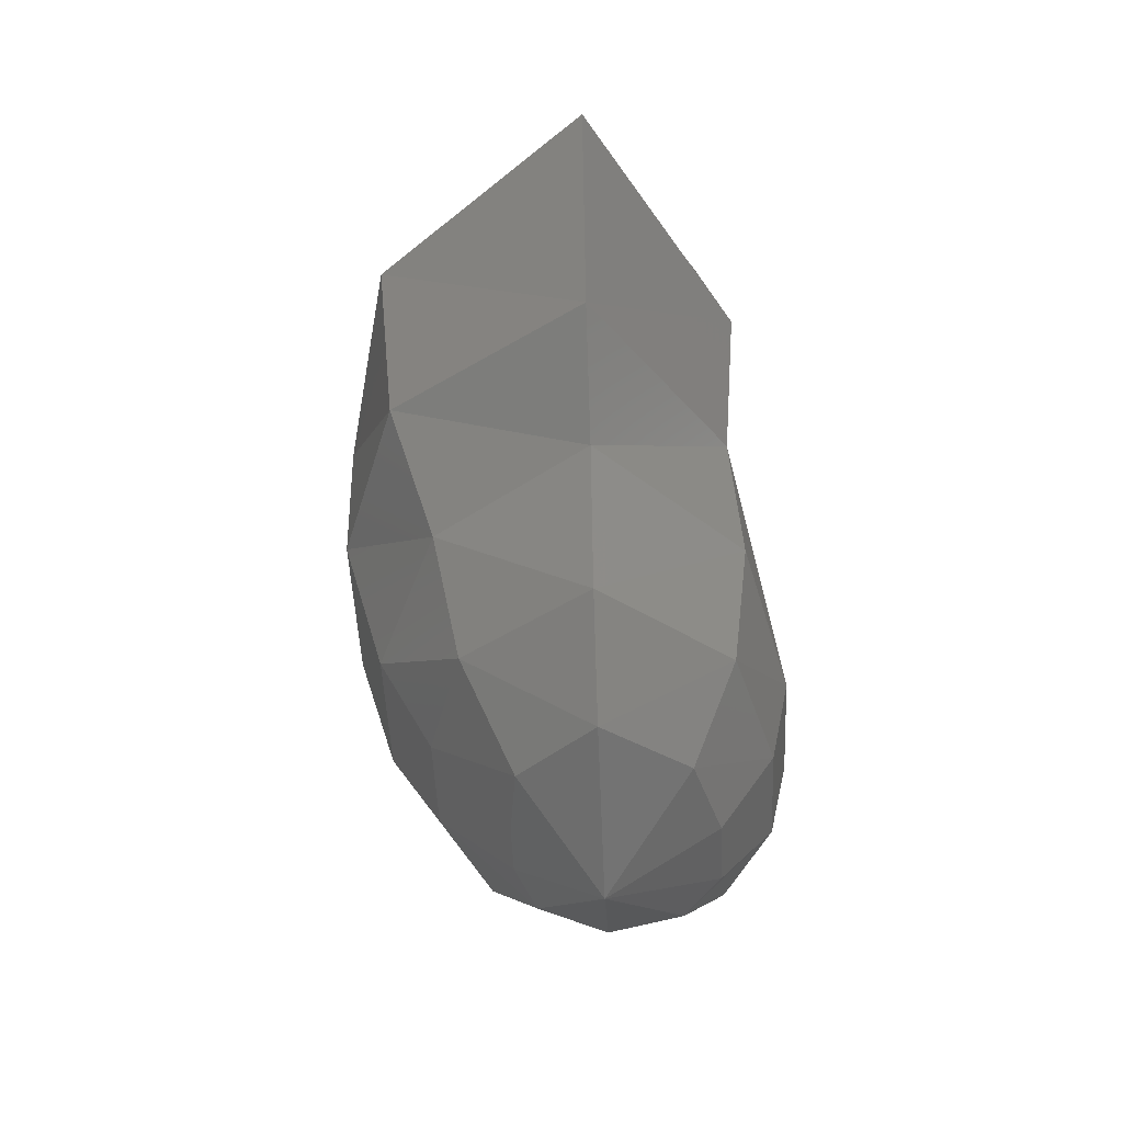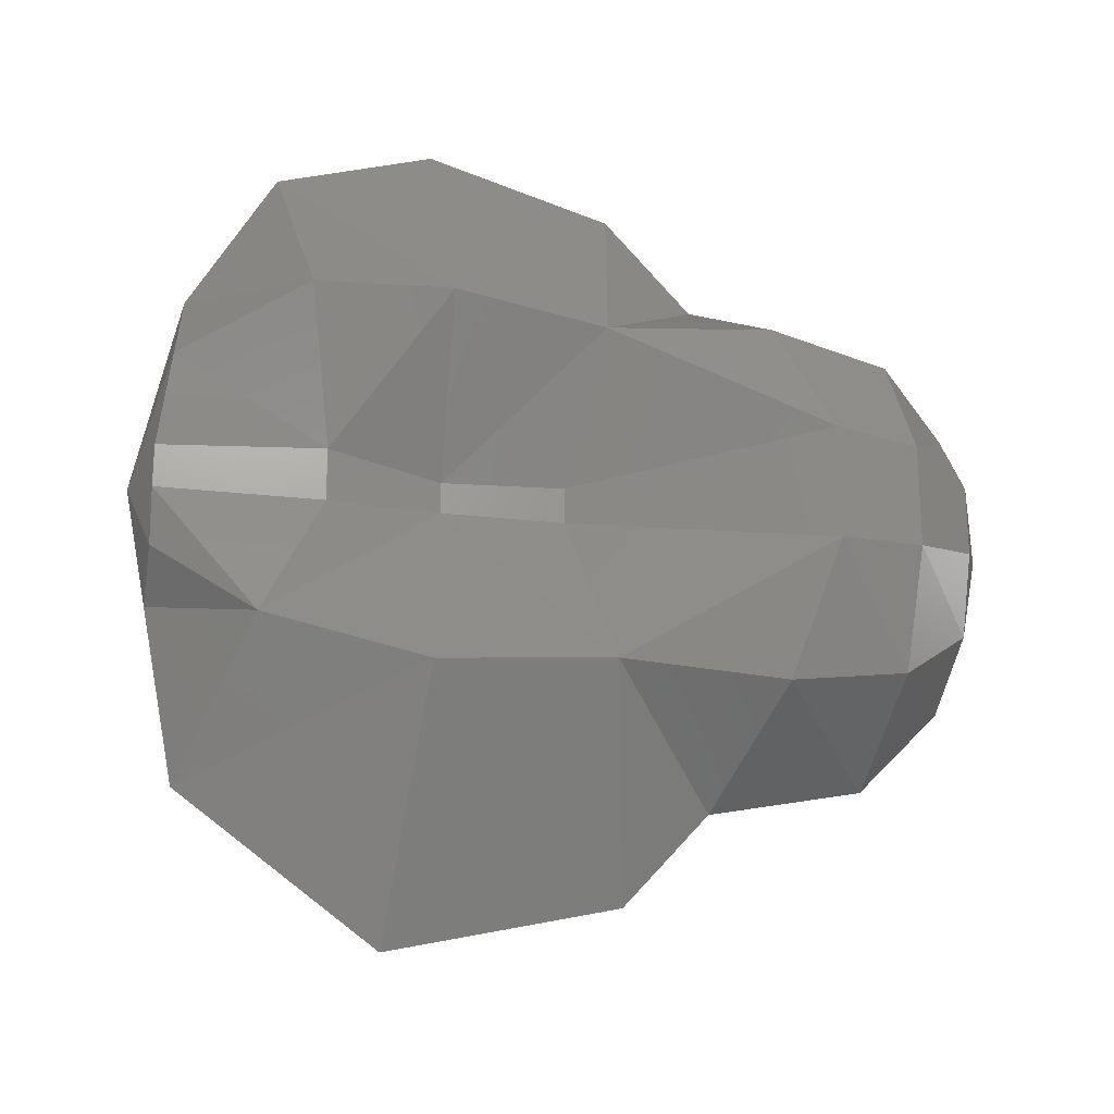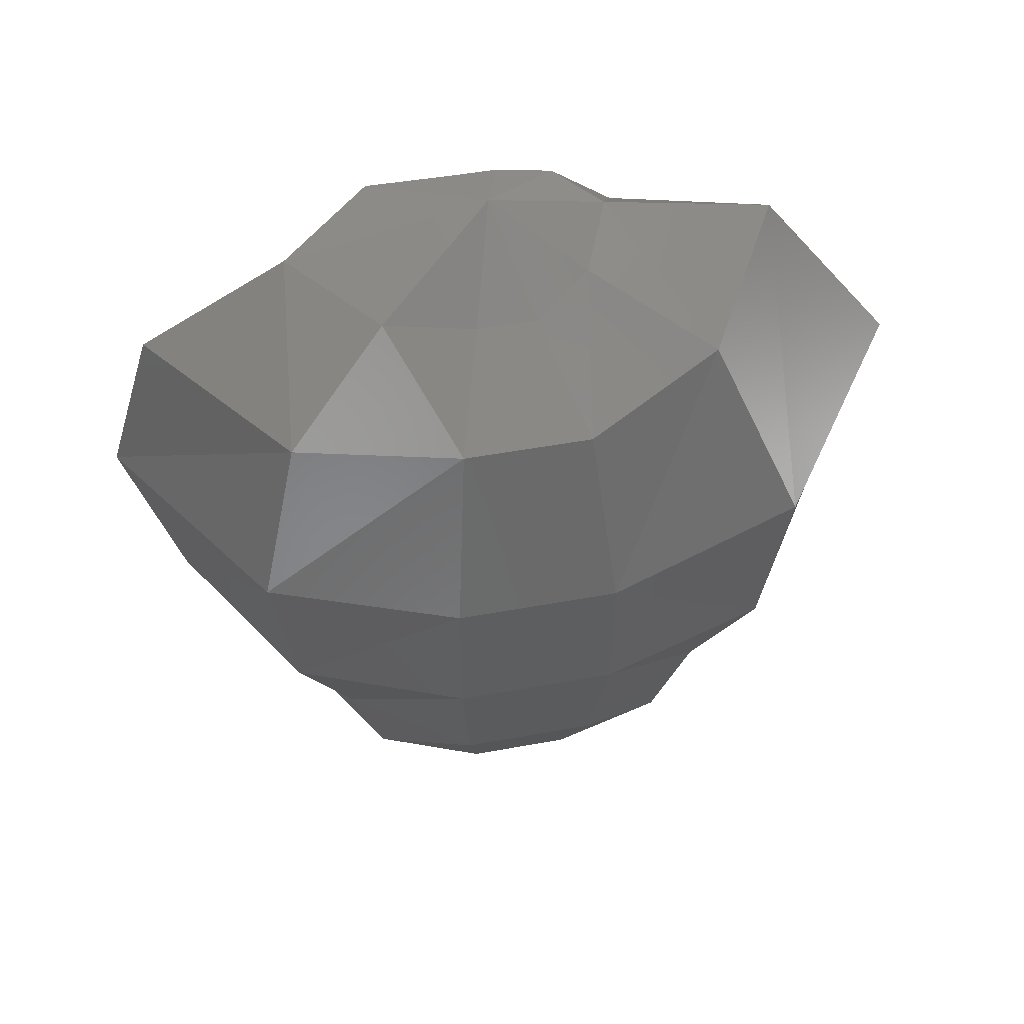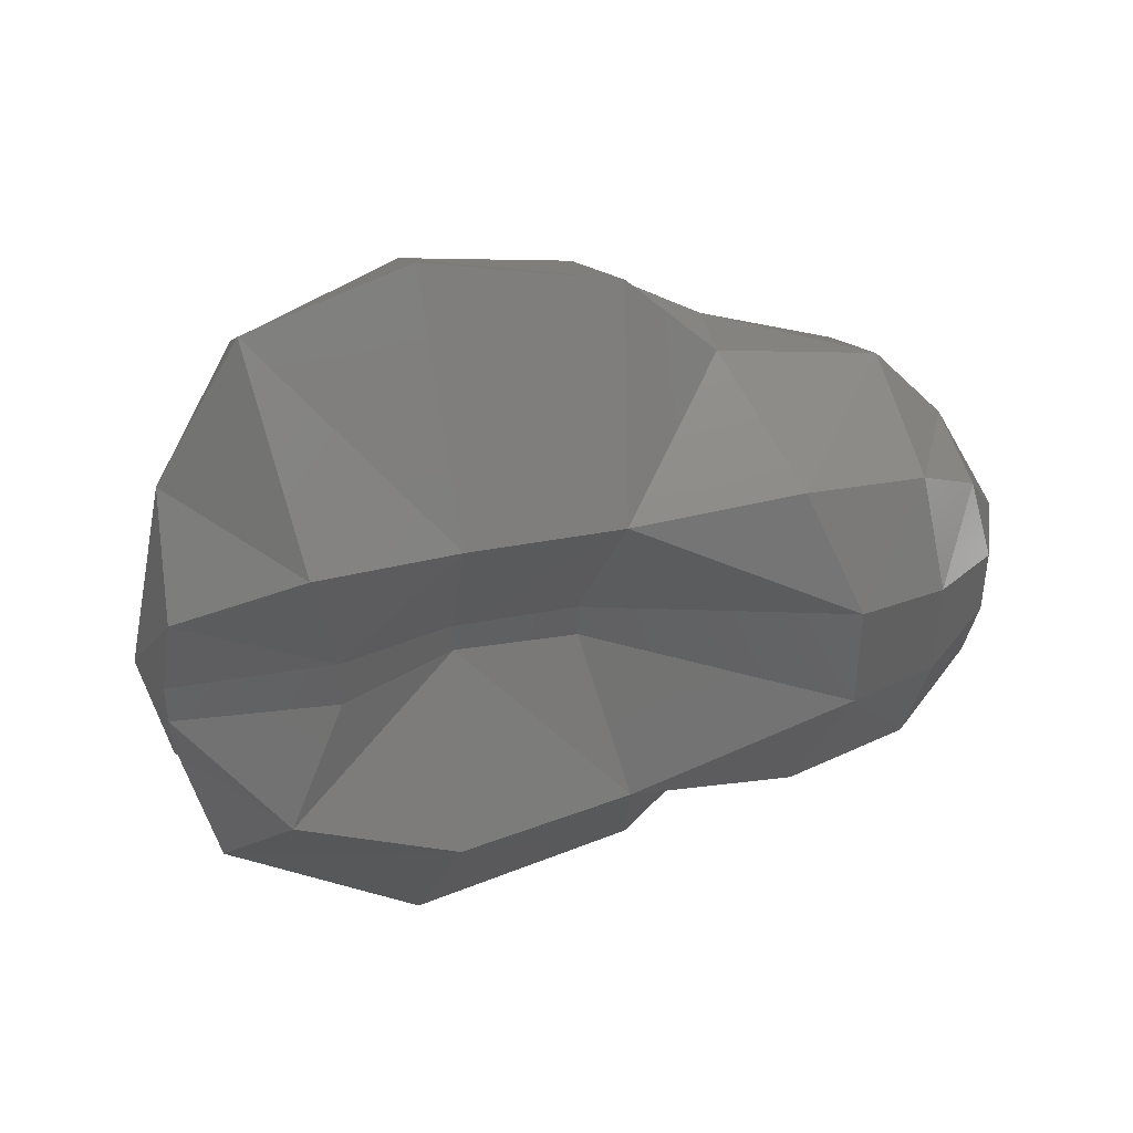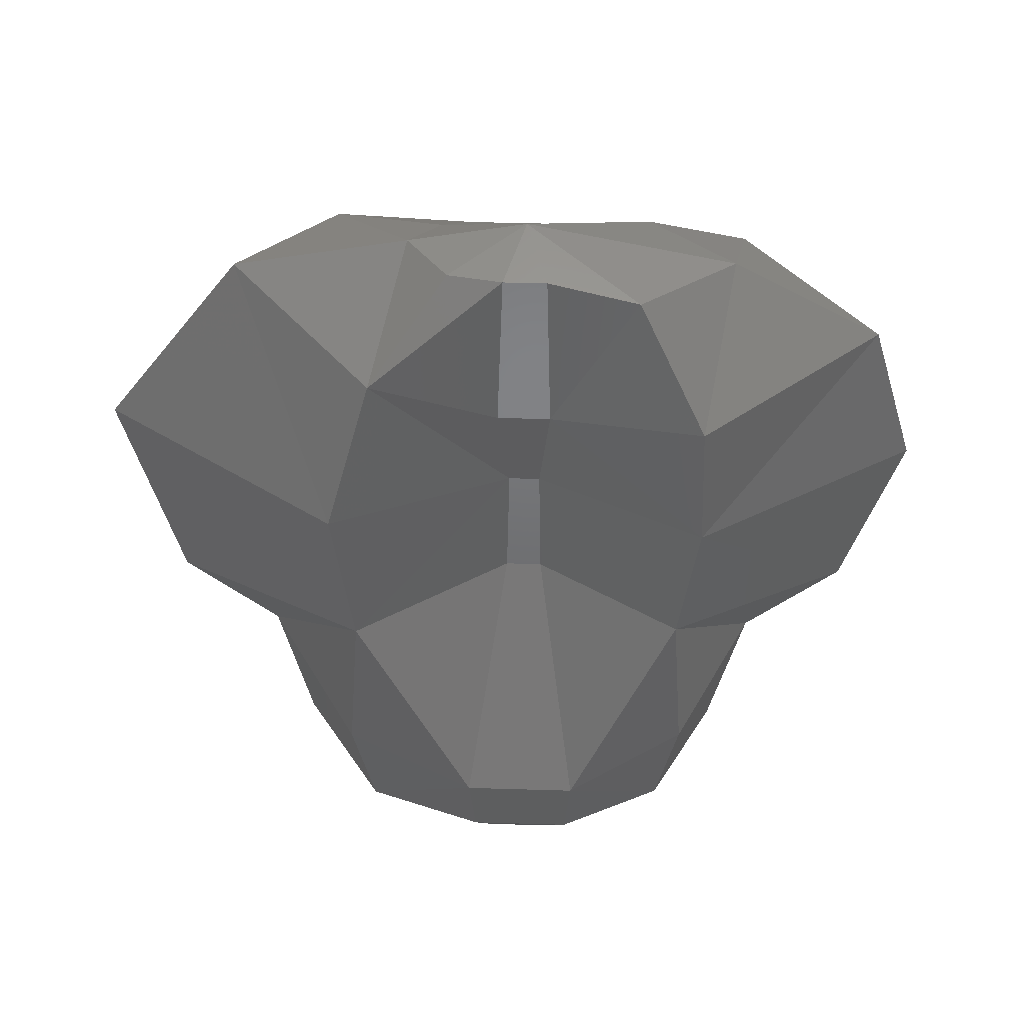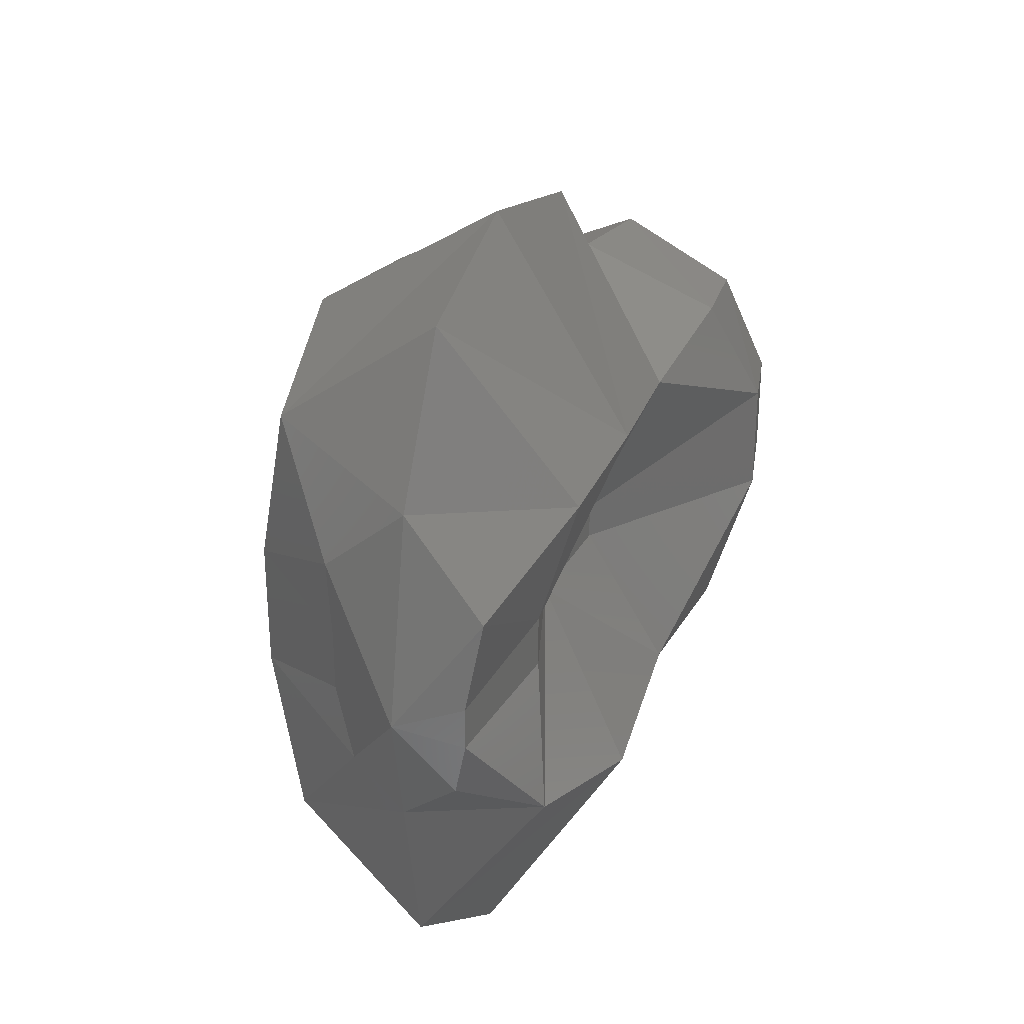
<metadata>
{"format":"stl","ext":"stl","renderer":"f3d","projection":"perspective","resolution":1024,"background":"white","views":[{"elev":-47.6,"azim":-177.5,"up":"+Y"},{"elev":-21.5,"azim":-103.0,"up":"+Z"},{"elev":49.5,"azim":78.5,"up":"+Y"},{"elev":42.3,"azim":-105.2,"up":"+Z"},{"elev":44.7,"azim":-88.0,"up":"+Y"},{"elev":30.8,"azim":-159.9,"up":"+Z"}]}
</metadata>
<code>
# stl→obj: 72 verts, 140 faces
v 0 0.05292 0
v 0 0.05027 0.0126
v 0.005482 0.04913 0.007546
v 0.005758 0.04798 0.001871
v 0.005758 0.04798 -0.001871
v 0.003895 0.04974 -0.005362
v 0 0.05151 -0.0072
v -0.003367 0.0516 -0.004633
v -0.004046 0.05169 -0.001315
v -0.004046 0.05169 0.001315
v -0.004954 0.05098 0.006818
v 0 0.04498 0.02176
v 0.01015 0.04437 0.01397
v -0.007935 0.0434 0.01092
v 0.01214 0.04375 0.003944
v 0.01214 0.04375 -0.003944
v 0.008993 0.04657 -0.01238
v 0 0.04939 -0.01784
v -0.006781 0.0456 -0.009333
v -0.004981 0.04181 -0.001618
v -0.004981 0.04181 0.001618
v 0.01202 0.03396 0.01655
v 0 0.03528 0.02471
v -0.008176 0.03501 0.01125
v 0.01541 0.03263 0.005006
v -0.002957 0.03475 0.000961
v 0.01541 0.03263 -0.005006
v 0.0126 0.03493 -0.01734
v 0 0.03722 -0.02667
v -0.008752 0.03599 -0.01205
v -0.002957 0.03475 -0.000961
v 0 0.02381 0.02144
v 0.01101 0.02381 0.01516
v -0.007358 0.02558 0.01013
v 0.01525 0.02381 0.004955
v -0.003424 0.02734 0.001112
v 0.01525 0.02381 -0.004955
v -0.003424 0.02734 -0.001112
v 0.01159 0.02346 -0.01595
v 0 0.02311 -0.0234
v -0.007935 0.02523 -0.01092
v 0.008512 0.01649 0.01172
v 0 0.01835 0.01555
v -0.007887 0.01544 0.01086
v 0.01276 0.01464 0.004146
v -0.01074 0.01252 0.003489
v 0.01276 0.01464 -0.004146
v -0.01074 0.01252 -0.003489
v 0.009089 0.01623 -0.01251
v -0.008464 0.01517 -0.01165
v 0 0.01782 -0.01751
v 0 0.008643 0.01342
v 0.006925 0.008732 0.009531
v -0.006925 0.007937 0.009531
v 0.009649 0.00882 0.003135
v -0.009649 0.007232 0.003135
v 0.009649 0.00882 -0.003135
v -0.009649 0.007232 -0.003135
v 0.007551 0.008556 -0.01039
v -0.007551 0.007761 -0.01039
v 0 0.008291 -0.01555
v 0 0.004233 0.008182
v 0.003991 0.003969 0.005495
v -0.004424 0.003616 0.006089
v 0.005135 0.003705 0.001669
v -0.006536 0.002999 0.002124
v 0.005135 0.003705 -0.001669
v -0.006536 0.002999 -0.002124
v 0.004617 0.00344 -0.006355
v -0.005049 0.003087 -0.00695
v 0 0.003174 -0.01031
v 0 0 0
f 1 2 3
f 1 3 4
f 1 4 5
f 1 5 6
f 1 6 7
f 1 7 8
f 1 8 9
f 1 9 10
f 1 10 11
f 1 11 2
f 12 13 2
f 2 13 3
f 12 2 14
f 14 2 11
f 13 15 3
f 4 3 15
f 15 16 4
f 5 4 16
f 17 6 16
f 5 16 6
f 18 7 17
f 6 17 7
f 18 19 7
f 8 7 19
f 20 9 19
f 9 8 19
f 20 21 9
f 10 9 21
f 14 11 21
f 10 21 11
f 22 13 23
f 12 23 13
f 23 12 24
f 14 24 12
f 25 15 22
f 13 22 15
f 14 21 24
f 24 21 26
f 25 27 15
f 15 27 16
f 28 17 27
f 27 17 16
f 29 18 28
f 17 28 18
f 29 30 18
f 19 18 30
f 30 31 19
f 20 19 31
f 20 31 21
f 26 21 31
f 23 32 22
f 33 22 32
f 23 24 32
f 32 24 34
f 22 33 25
f 35 25 33
f 24 26 34
f 26 36 34
f 25 35 27
f 37 27 35
f 38 36 31
f 26 31 36
f 28 27 39
f 37 39 27
f 29 28 40
f 39 40 28
f 29 40 30
f 41 30 40
f 30 41 31
f 38 31 41
f 42 33 43
f 32 43 33
f 44 43 34
f 32 34 43
f 33 42 35
f 45 35 42
f 36 46 34
f 44 34 46
f 35 45 37
f 47 37 45
f 48 46 38
f 36 38 46
f 47 49 37
f 39 37 49
f 38 41 48
f 50 48 41
f 49 51 39
f 40 39 51
f 50 41 51
f 40 51 41
f 43 52 42
f 53 42 52
f 43 44 52
f 54 52 44
f 42 53 45
f 55 45 53
f 44 46 54
f 56 54 46
f 45 55 47
f 57 47 55
f 48 58 46
f 56 46 58
f 49 47 59
f 57 59 47
f 50 60 48
f 58 48 60
f 51 49 61
f 59 61 49
f 51 61 50
f 60 50 61
f 52 62 53
f 53 62 63
f 52 54 62
f 64 62 54
f 53 63 55
f 65 55 63
f 54 56 64
f 66 64 56
f 55 65 57
f 57 65 67
f 58 68 56
f 56 68 66
f 59 57 69
f 67 69 57
f 60 70 58
f 68 58 70
f 61 59 71
f 69 71 59
f 61 71 60
f 70 60 71
f 62 72 63
f 64 72 62
f 63 72 65
f 66 72 64
f 65 72 67
f 68 72 66
f 67 72 69
f 70 72 68
f 69 72 71
f 71 72 70

</code>
